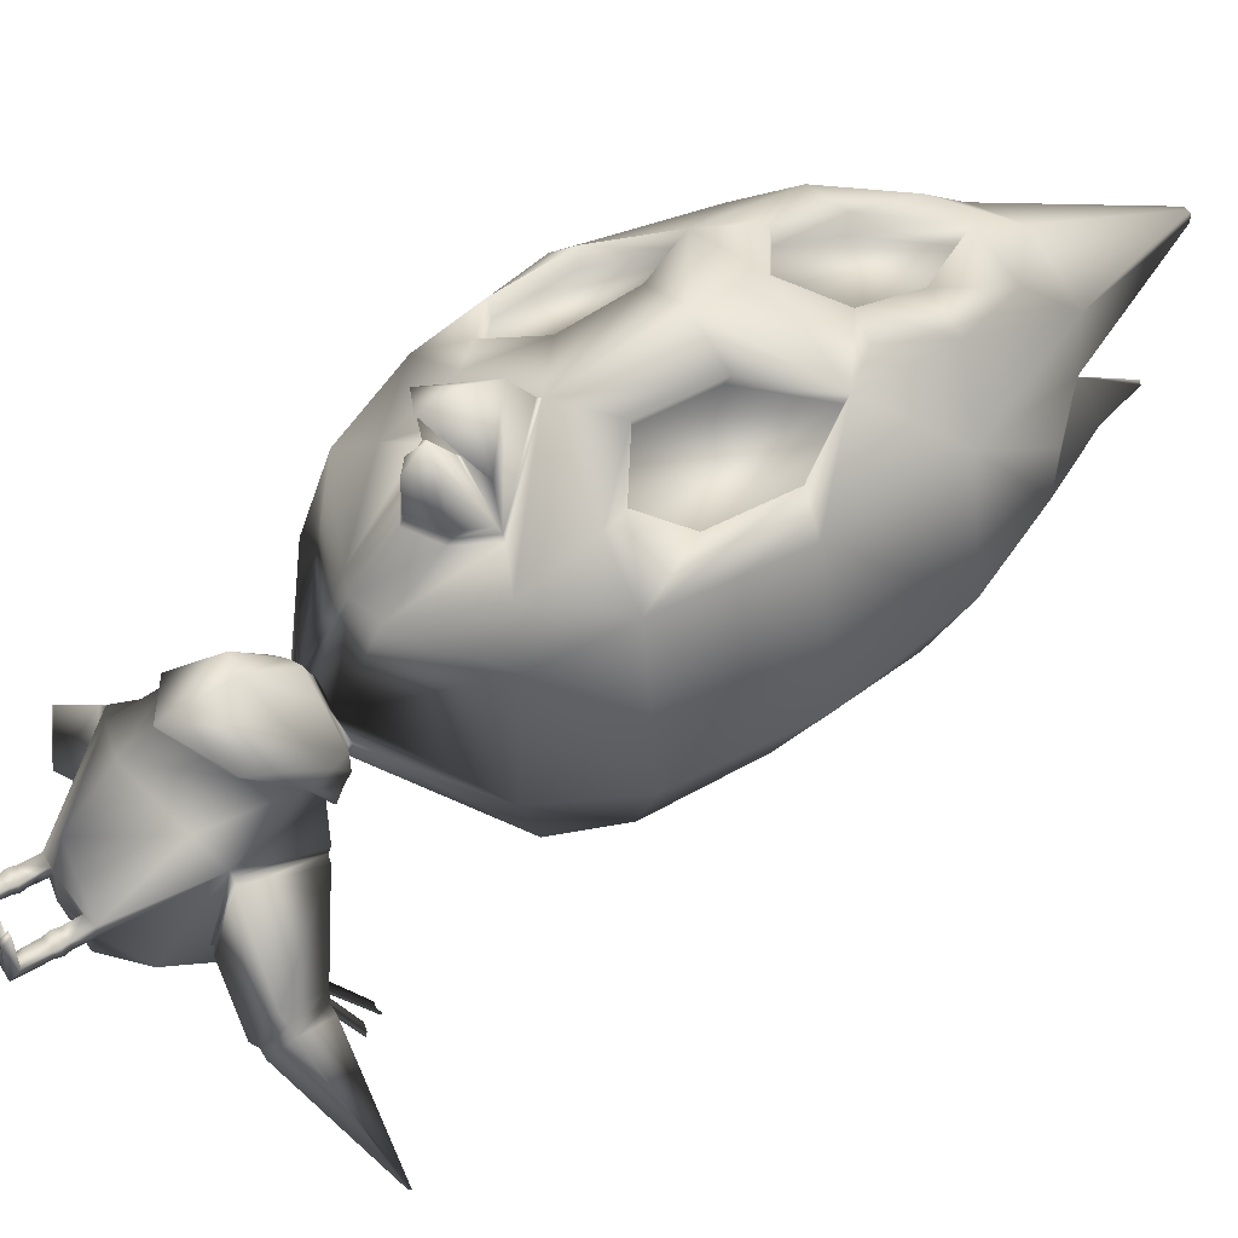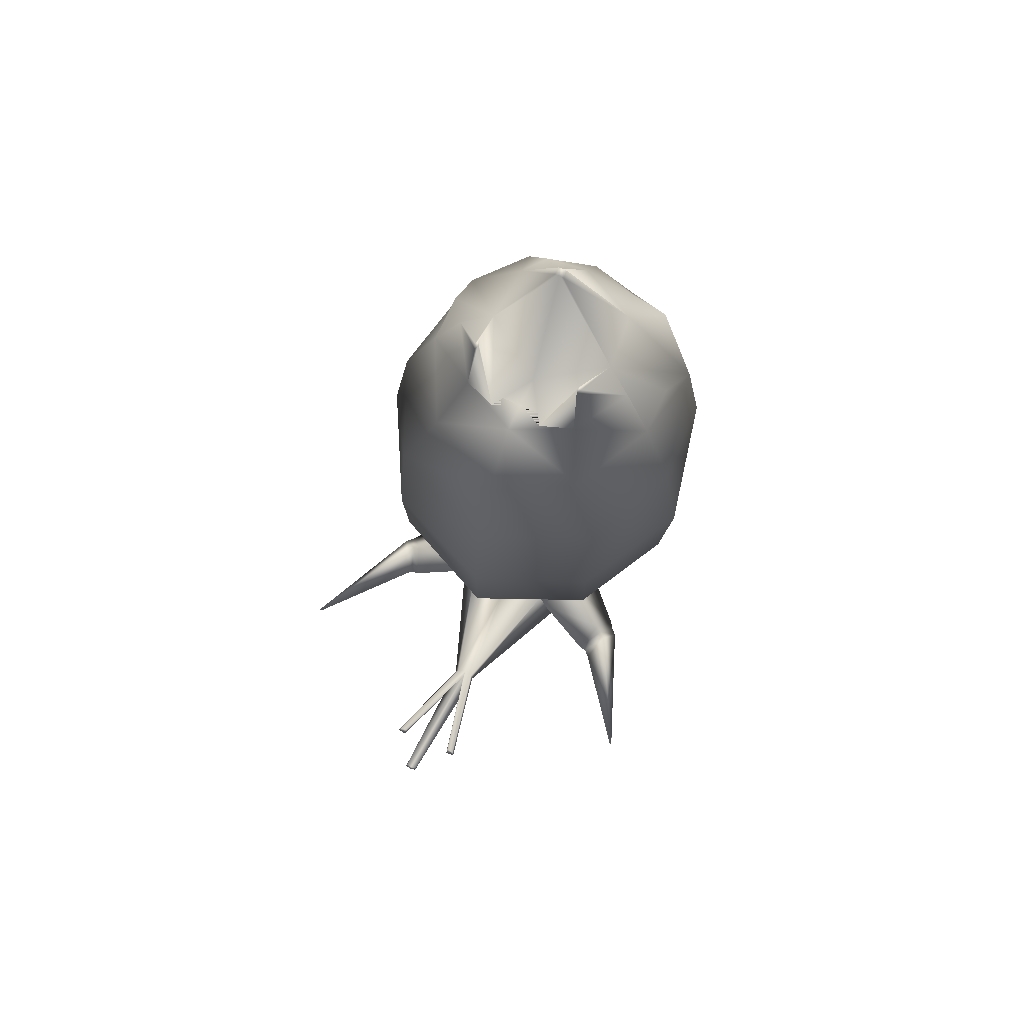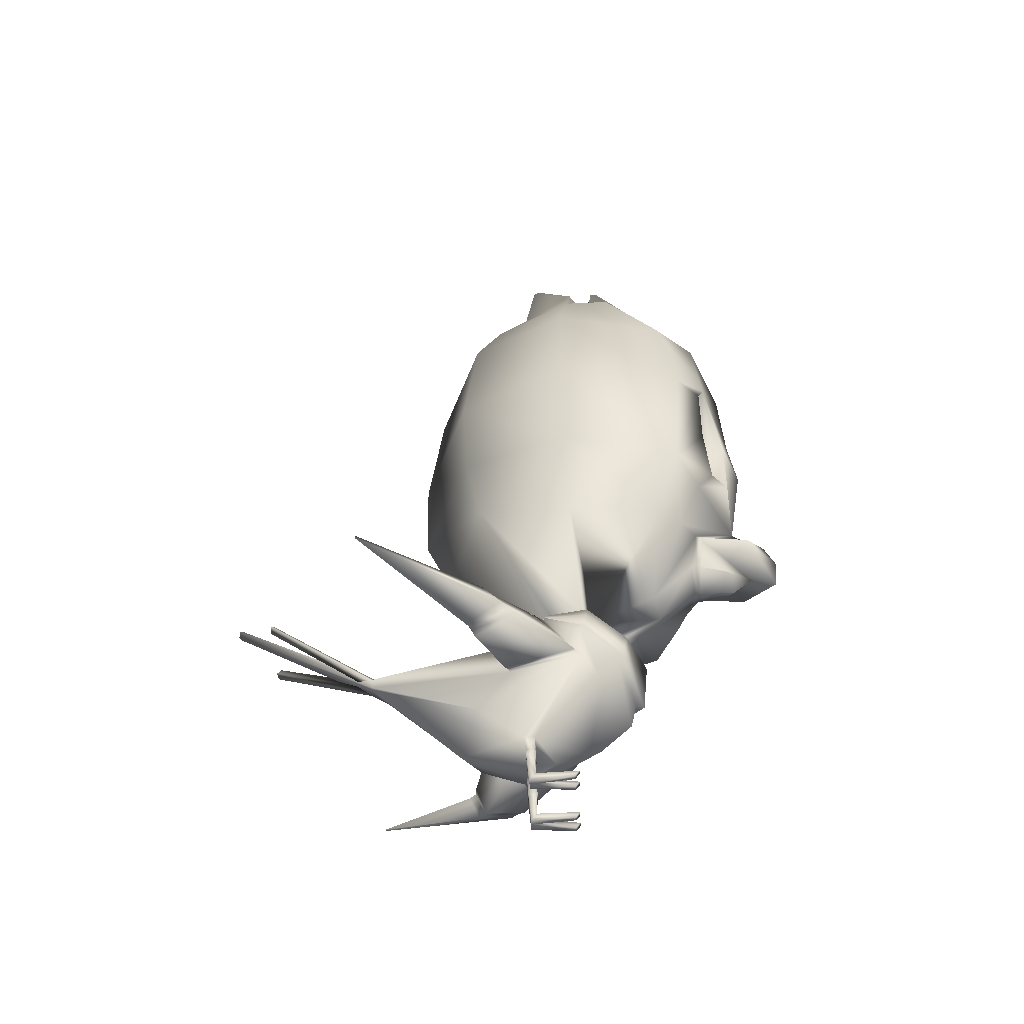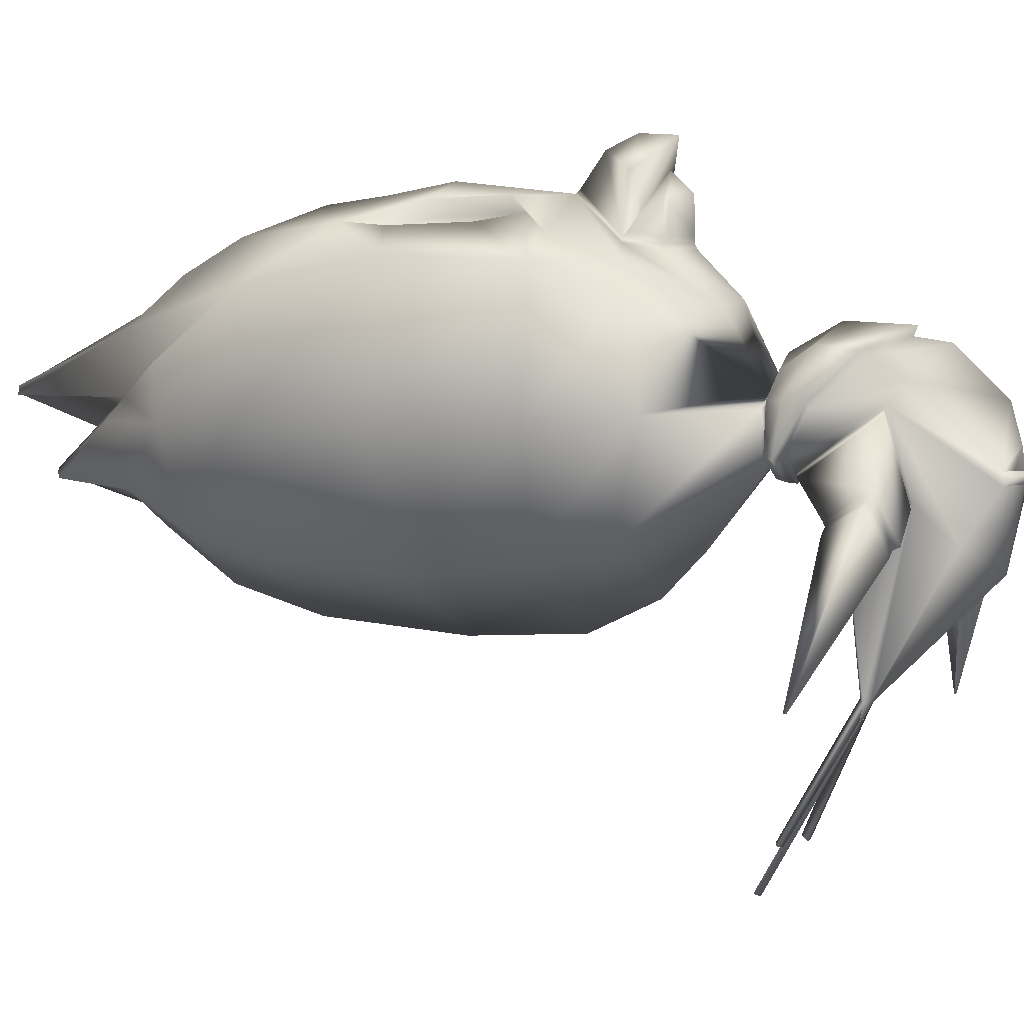
<metadata>
{"format":"obj","ext":"obj","renderer":"f3d","projection":"perspective","resolution":1024,"background":"white","views":[{"elev":51.5,"azim":55.6,"up":"+Z"},{"elev":73.7,"azim":-155.0,"up":"+Y"},{"elev":-52.3,"azim":-88.0,"up":"+Y"},{"elev":-1.5,"azim":-65.1,"up":"+Z"}]}
</metadata>
<code>
o pollo_blenderin:Mesh
v -0.004466 6.544 0.3212
v -0.004466 6.549 0.3738
v 0.02284 6.548 0.3732
v 0.02718 6.548 0.3166
v 0.03477 1.891 -2.437
v 0.03734 1.884 -2.448
v -0.004466 1.867 -2.459
v -0.004466 1.886 -2.444
v 0.1924 1.709 -2.149
v 0.2418 1.697 -2.159
v 0.2556 1.68 -2.173
v 0.1924 1.673 -2.179
v 1.437 1.232 -1.431
v 1.429 1.217 -1.431
v 1.422 1.227 -1.431
v 0.2643 0.1235 0.04269
v 0.2299 0.124 0.04287
v 0.2292 0.07989 0.01133
v 0.2641 0.07784 0.009802
v 0.1582 0.08056 0.01161
v 0.1589 0.1246 0.04316
v 0.1248 0.1251 0.04334
v 0.125 0.0825 0.01307
v 0.1893 0.07988 -0.2931
v 0.1902 0.1384 -0.2512
v 0.145 0.139 -0.2509
v 0.1452 0.08246 -0.2911
v 0.2358 0.1378 -0.2514
v 0.2355 0.07716 -0.2951
v 0.3743 6.02 -0.2008
v 0.3653 6.02 -0.1642
v 0.3763 6.02 -0.1375
v 0.3907 6.02 -0.161
v 0.4032 5.529 -0.2768
v 0.1788 5.529 -0.3576
v 0.4486 5.534 0.2496
v 0.6439 5.529 0.1076
v 0.4164 5.533 0.6464
v -0.004466 5.529 -0.06691
v -0.004466 2.372 1.41
v -0.004466 2.237 1.275
v 0.1174 2.332 1.224
v 0.1059 2.371 1.23
v -0.004466 2.558 1.624
v -0.004466 2.321 1.599
v 0.306 2.484 1.379
v -0.004466 2.751 1.544
v -0.004466 2.533 1.205
v 0.3056 2.525 1.023
v -0.004466 2.901 1.342
v -0.004466 1.021 0.4664
v 0.29 1.2 0.3368
v 0.3231 1.204 0.3751
v -0.004466 0.9975 0.5246
v 0.2884 1.596 -0.1354
v -0.004466 1.626 -0.2423
v -0.004466 1.657 -0.2868
v 0.315 1.629 -0.1671
v -0.004466 1.313 -1.399
v 0.05714 1.296 -1.412
v 0.0752 1.274 -1.431
v -0.004466 1.265 -1.438
v 0.02284 1.246 -1.416
v 0.8408 5.1 0.407
v 0.8429 5.086 0.07182
v -0.004466 4.098 1.278
v 0.2895 4.315 1.162
v 0.2588 4.721 1.019
v -0.004466 5.165 0.9189
v 0.2977 4.31 1.295
v 0.27 4.727 1.153
v 0.1853 2.351 0.9907
v 0.2807 2.51 1.056
v 0.1701 2.34 1.024
v -0.004466 3.658 1.428
v 0.3155 3.66 1.293
v 0.5843 4.085 1.161
v -0.004466 4.082 1.373
v 0.8334 3.663 1.087
v 1.007 3.627 0.9153
v 0.9026 4.527 0.8119
v 0.5665 2.963 1.149
v 0.7943 3.168 1.085
v 0.764 3.17 0.9767
v 0.526 2.965 1.045
v 0.8031 3.665 0.9794
v 0.5438 4.087 1.057
v 0.2851 3.177 1.291
v 0.2344 3.18 1.191
v 0.2648 3.662 1.193
v 0.6752 2.429 -0.6302
v -0.004466 2.426 -0.8933
v -0.004466 2.859 -1.083
v 0.7825 2.869 -0.7352
v 0.8853 2.193 0.03787
v 1.143 2.728 0
v -0.004466 2.93 1.316
v 0.3234 2.522 0.993
v 0.552 5.082 -0.5059
v -0.004466 5.065 -0.8103
v -0.004466 5.529 -0.471
v -0.004466 3.579 -1.099
v 0.7927 3.603 -0.7705
v 1.21 3.6 6e-06
v 0.7394 2.316 0.6995
v 0.8842 2.82 0.8611
v -0.004466 5.533 0.8483
v -0.004466 5.202 1.039
v 0.344 5.209 0.9396
v 0.5159 1.009 0.08914
v 0.2266 0.4921 -0.3259
v 0.3035 0.6948 -0.6385
v 0.4692 0.8877 -0.417
v 0.3538 0.9305 0.2146
v -0.004466 0.8115 0.4257
v -0.004466 0.5111 0.1233
v 0.2264 0.4953 -0.2512
v -0.004466 1.462 -0.3915
v 0.4365 1.524 -0.2454
v 0.3138 1.295 -0.5172
v -0.004466 1.318 -0.6513
v -0.004466 0.5374 -0.7685
v -0.004466 1.254 -1.432
v 0.9338 1.19 -0.5363
v 1.006 0.9541 -0.4112
v 1.051 0.9611 -0.4564
v 0.9788 1.196 -0.5817
v 0.8925 0.8585 -0.6507
v 0.9375 0.8647 -0.6954
v 0.8665 1.032 -0.7159
v 0.9112 1.038 -0.761
v 0.5316 1.015 0.05606
v 0.4558 1.497 -0.2559
v 0.484 0.8992 -0.4179
v 0.3405 1.28 -0.5125
v 0.1399 0.479 -0.3193
v -0.004466 0.4334 -0.2865
v 0.1396 0.4868 -0.25
v -0.004466 0.4513 -0.1095
v 0.1416 0.3737 -0.2503
v 0.23 0.3738 -0.2513
v 0.1417 0.3737 -0.3097
v 0.2296 0.374 -0.3157
v -0.004466 5.529 -0.2795
v 0.1739 2.329 0.9502
v -0.004466 2.235 1.011
v -0.004466 2.215 0.9736
v -0.004466 2.23 1.051
v -0.004466 2.505 1.236
v -0.004466 4.488 -0.9946
v 0.7715 4.469 -0.6739
v 1.075 4.494 0.01174
v 0.1352 0.3283 -0.2455
v 0.2385 0.3283 -0.2465
v 0.2376 0.3283 -0.3173
v 0.1351 0.3284 -0.3106
v 0.2326 0.2873 -0.2514
v 0.1432 0.2868 -0.2506
v 0.2317 0.2869 -0.3083
v 0.143 0.2869 -0.303
v 0.1793 0.194 -0.3059
v 0.144 0.1944 -0.2976
v 0.1443 0.1985 -0.2508
v 0.1907 0.1983 -0.2511
v 0.8124 1.04 -0.7101
v 0.8898 1.217 -0.5086
v 0.8518 0.8323 -0.6368
v 0.9683 0.9375 -0.3553
v 0.4935 1.486 -0.2785
v 0.3765 1.263 -0.5414
v 0.5173 0.8808 -0.4446
v 0.5728 1 0.03324
v -0.004466 1.735 0.3301
v 0.1317 1.732 0.2395
v 0.1319 1.76 0.195
v -0.004466 1.762 0.3017
v 0.2495 1.771 0.09563
v 0.2497 1.735 0.1096
v 0.1685 1.767 -0.1246
v 0.1619 1.796 -0.1152
v -0.004466 1.804 -0.1843
v -0.004466 1.775 -0.1999
v -0.004466 1.402 0.5629
v 0.2304 1.479 0.4246
v 0.1366 1.705 0.3096
v -0.004466 1.704 0.408
v 0.31 1.718 0.1403
v 0.3386 1.628 0.1246
v 0.242 1.713 -0.1739
v 0.2154 1.769 -0.1492
v -0.004466 1.776 -0.26
v -0.004466 1.72 -0.2785
v 0.159 2.016 0.6515
v -0.004466 1.952 0.6962
v 0.5201 2.429 0.8709
v 0.5407 2.862 1.036
v 0.3264 1.483 0.08196
v 0.3612 1.486 0.109
v 0.5609 4.701 1.106
v 0.4407 4.292 1.209
v -0.03611 6.548 0.3166
v -0.03177 6.548 0.3732
v -0.0437 1.891 -2.437
v -0.04627 1.884 -2.448
v -0.2013 1.709 -2.149
v -0.2013 1.673 -2.179
v -0.2645 1.68 -2.173
v -0.2508 1.697 -2.159
v -1.446 1.232 -1.431
v -1.431 1.227 -1.431
v -1.438 1.217 -1.431
v -0.2732 0.1235 0.04269
v -0.273 0.07784 0.009802
v -0.2382 0.07989 0.01133
v -0.2389 0.124 0.04287
v -0.1671 0.08056 0.01161
v -0.1339 0.0825 0.01307
v -0.1337 0.1251 0.04334
v -0.1678 0.1246 0.04316
v -0.1982 0.07988 -0.2931
v -0.1991 0.1384 -0.2512
v -0.1539 0.139 -0.2509
v -0.1542 0.08246 -0.2911
v -0.2447 0.1378 -0.2514
v -0.2445 0.07716 -0.2951
v -0.3832 6.02 -0.2008
v -0.3996 6.02 -0.161
v -0.3852 6.02 -0.1375
v -0.3742 6.02 -0.1642
v -0.4122 5.529 -0.2768
v -0.1878 5.529 -0.3576
v -0.4575 5.534 0.2496
v -0.6528 5.529 0.1076
v -0.4254 5.533 0.6464
v -0.1148 2.371 1.23
v -0.1263 2.332 1.224
v -0.3149 2.484 1.379
v -0.3146 2.525 1.023
v -0.3321 1.204 0.3751
v -0.2989 1.2 0.3368
v -0.2973 1.596 -0.1354
v -0.3239 1.629 -0.1671
v -0.06607 1.296 -1.412
v -0.08413 1.274 -1.431
v -0.03177 1.246 -1.416
v -0.8518 5.086 0.07182
v -0.8497 5.1 0.407
v -0.2678 4.721 1.019
v -0.2985 4.315 1.162
v -0.2789 4.727 1.153
v -0.1943 2.351 0.9907
v -0.179 2.34 1.024
v -0.2896 2.51 1.056
v -0.5932 4.085 1.161
v -0.3244 3.66 1.293
v -0.9115 4.527 0.8119
v -1.016 3.627 0.9153
v -0.8423 3.663 1.087
v -0.5754 2.963 1.149
v -0.5349 2.965 1.045
v -0.773 3.17 0.9767
v -0.8032 3.168 1.085
v -0.8121 3.665 0.9794
v -0.5528 4.087 1.057
v -0.294 3.177 1.291
v -0.2433 3.18 1.191
v -0.2737 3.662 1.193
v -0.6842 2.429 -0.6302
v -0.7914 2.869 -0.7352
v -0.8942 2.193 0.03787
v -1.152 2.728 0
v -0.3324 2.522 0.993
v -0.5609 5.082 -0.5059
v -0.8016 3.603 -0.7705
v -1.219 3.6 6e-06
v -0.7483 2.316 0.6995
v -0.8932 2.82 0.8611
v -0.3529 5.209 0.9396
v -0.5248 1.009 0.08914
v -0.4781 0.8877 -0.417
v -0.3124 0.6948 -0.6385
v -0.2356 0.4921 -0.3259
v -0.3628 0.9305 0.2146
v -0.2353 0.4953 -0.2512
v -0.3227 1.295 -0.5172
v -0.4455 1.524 -0.2454
v -0.9427 1.19 -0.5363
v -0.9877 1.196 -0.5817
v -1.06 0.9611 -0.4564
v -1.015 0.9541 -0.4112
v -0.9465 0.8647 -0.6954
v -0.9015 0.8585 -0.6507
v -0.9202 1.038 -0.761
v -0.8754 1.032 -0.7159
v -0.4648 1.497 -0.2559
v -0.5405 1.015 0.05606
v -0.493 0.8992 -0.4179
v -0.3494 1.28 -0.5125
v -0.1489 0.479 -0.3193
v -0.1486 0.4868 -0.25
v -0.2389 0.3738 -0.2513
v -0.1505 0.3737 -0.2503
v -0.1507 0.3737 -0.3097
v -0.2385 0.374 -0.3157
v -0.1828 2.329 0.9502
v -0.7804 4.469 -0.6739
v -1.084 4.494 0.01174
v -0.1441 0.3283 -0.2455
v -0.2474 0.3283 -0.2465
v -0.2466 0.3283 -0.3173
v -0.1441 0.3284 -0.3106
v -0.2416 0.2873 -0.2514
v -0.1522 0.2868 -0.2506
v -0.2406 0.2869 -0.3083
v -0.1519 0.2869 -0.303
v -0.1882 0.194 -0.3059
v -0.1532 0.1985 -0.2508
v -0.1529 0.1944 -0.2976
v -0.1996 0.1983 -0.2511
v -0.8213 1.04 -0.7101
v -0.8987 1.217 -0.5086
v -0.8607 0.8323 -0.6368
v -0.9772 0.9375 -0.3553
v -0.3854 1.263 -0.5414
v -0.5025 1.486 -0.2785
v -0.5263 0.8808 -0.4446
v -0.5817 1 0.03324
v -0.1408 1.76 0.195
v -0.1406 1.732 0.2395
v -0.2584 1.771 0.09563
v -0.2586 1.735 0.1096
v -0.1708 1.796 -0.1152
v -0.1774 1.767 -0.1246
v -0.1455 1.705 0.3096
v -0.2393 1.479 0.4246
v -0.319 1.718 0.1403
v -0.3476 1.628 0.1246
v -0.2243 1.769 -0.1492
v -0.2509 1.713 -0.1739
v -0.1679 2.016 0.6515
v -0.529 2.429 0.8709
v -0.5497 2.862 1.036
v -0.3353 1.483 0.08196
v -0.3701 1.486 0.109
v -0.5699 4.701 1.106
v -0.3067 4.31 1.295
v -0.4496 4.292 1.209
f 1 2 3 4
f 5 6 7 8
f 9 10 11 12
f 13 14 15
f 16 17 18 19
f 20 21 22 23
f 24 25 21 20
f 25 26 22 21
f 26 27 23 22
f 27 24 20 23
f 28 25 17 16
f 25 24 18 17
f 24 29 19 18
f 29 28 16 19
f 30 31 32 33
f 34 35 31 30
f 35 36 32 31
f 36 37 33 32
f 38 36 4 3
f 36 39 1 4
f 40 41 42 43
f 44 45 46 47
f 48 49 46 45
f 49 50 47 46
f 51 52 53 54
f 55 56 57 58
f 59 60 10 9
f 60 61 11 10
f 61 62 12 11
f 61 63 6 5
f 62 61 5 8
f 36 64 65 37
f 66 67 68 69
f 70 71 68 67
f 72 49 73 74
f 62 59 9 12
f 75 76 77 78
f 77 79 80 81
f 82 83 84 85
f 83 79 86 84
f 79 77 87 86
f 88 82 85 89
f 77 76 90 87
f 76 88 89 90
f 91 92 93 94
f 95 91 94 96
f 97 50 49 98
f 99 100 101 34
f 65 99 34 37
f 94 93 102 103
f 96 94 103 104
f 105 95 96 106
f 107 108 109 38
f 106 96 104 80
f 110 111 112 113
f 114 115 116 117
f 118 119 120 121
f 113 112 63 61
f 112 122 123 63
f 121 120 60 59
f 120 113 61 60
f 124 125 126 127
f 125 128 129 126
f 128 130 131 129
f 130 124 127 131
f 119 110 132 133
f 110 113 134 132
f 113 120 135 134
f 120 119 133 135
f 111 136 137 122 112
f 136 138 139 137
f 110 114 117 111
f 117 116 139 138
f 138 140 141 117
f 138 136 142 140
f 136 111 143 142
f 111 117 141 143
f 39 36 35 144
f 144 35 34 101
f 37 34 30 33
f 2 107 38 3
f 98 49 72 145
f 145 72 146 147
f 146 72 74 148
f 49 48 149 73
f 103 102 150 151
f 104 103 151 152
f 80 104 152 81
f 153 154 141 140
f 143 141 154 155
f 142 143 155 156
f 140 142 156 153
f 157 154 153 158
f 155 154 157 159
f 156 155 159 160
f 153 156 160 158
f 159 157 28 29
f 161 159 29 24
f 158 160 162 163
f 164 157 158 163
f 165 166 124 130
f 167 165 130 128
f 168 167 128 125
f 166 168 125 124
f 131 127 13 15
f 129 131 15 14
f 126 129 14 13
f 127 126 13
f 135 133 169 170
f 134 135 170 171
f 132 134 171 172
f 133 132 172 169
f 170 169 166 165
f 171 170 165 167
f 172 171 167 168
f 169 172 168 166
f 173 174 175 176
f 177 175 174 178
f 178 179 180 177
f 181 180 179 182
f 183 184 185 186
f 187 185 184 188
f 188 189 190 187
f 191 190 189 192
f 73 149 40 43
f 74 73 43 42
f 148 74 42 41
f 175 193 194 176
f 105 195 193 175
f 195 196 97 98
f 115 114 52 51
f 197 52 114 110
f 110 119 55 197
f 56 55 119 118
f 174 173 186 185
f 178 174 185 187
f 52 197 198 53
f 197 55 58 198
f 179 178 187 190
f 182 179 190 191
f 54 53 184 183
f 188 184 53 198
f 198 58 189 188
f 192 189 58 57
f 63 123 7 6
f 95 105 175 177
f 91 95 177 180
f 181 92 91 180
f 106 80 79 83
f 87 85 84 86
f 89 85 87 90
f 199 81 38 109
f 71 199 109 108
f 70 200 199 71
f 70 78 77 200
f 77 81 199 200
f 106 83 82 196
f 97 88 76 75
f 196 82 88 97
f 106 196 195 105
f 193 195 98 145
f 194 193 145 147
f 162 161 24 27
f 163 162 27 26
f 25 164 163 26
f 160 159 161 162
f 25 28 157 164
f 81 152 65 64
f 152 151 99 65
f 151 150 100 99
f 81 64 36 38
f 1 201 202 2
f 203 8 7 204
f 205 206 207 208
f 209 210 211
f 212 213 214 215
f 216 217 218 219
f 220 216 219 221
f 221 219 218 222
f 222 218 217 223
f 223 217 216 220
f 224 212 215 221
f 221 215 214 220
f 220 214 213 225
f 225 213 212 224
f 226 227 228 229
f 230 226 229 231
f 231 229 228 232
f 232 228 227 233
f 234 202 201 232
f 232 201 1 39
f 40 235 236 41
f 44 47 237 45
f 48 45 237 238
f 238 237 47 50
f 51 54 239 240
f 241 242 57 56
f 59 205 208 243
f 243 208 207 244
f 244 207 206 62
f 244 203 204 245
f 62 8 203 244
f 232 233 246 247
f 66 69 248 249
f 108 250 248 69
f 251 252 253 238
f 62 206 205 59
f 75 78 254 255
f 254 256 257 258
f 259 260 261 262
f 262 261 263 258
f 258 263 264 254
f 265 266 260 259
f 254 264 267 255
f 255 267 266 265
f 268 269 93 92
f 270 271 269 268
f 97 272 238 50
f 273 230 101 100
f 246 233 230 273
f 269 274 102 93
f 271 275 274 269
f 276 277 271 270
f 107 234 278 108
f 277 257 275 271
f 279 280 281 282
f 283 284 116 115
f 118 121 285 286
f 280 244 245 281
f 281 245 123 122
f 121 59 243 285
f 285 243 244 280
f 287 288 289 290
f 290 289 291 292
f 292 291 293 294
f 294 293 288 287
f 286 295 296 279
f 279 296 297 280
f 280 297 298 285
f 285 298 295 286
f 282 281 122 137 299
f 299 137 139 300
f 279 282 284 283
f 284 300 139 116
f 300 284 301 302
f 300 302 303 299
f 299 303 304 282
f 282 304 301 284
f 39 144 231 232
f 144 101 230 231
f 233 227 226 230
f 2 202 234 107
f 272 305 251 238
f 305 147 146 251
f 146 148 252 251
f 238 253 149 48
f 274 306 150 102
f 275 307 306 274
f 257 256 307 275
f 308 302 301 309
f 304 310 309 301
f 303 311 310 304
f 302 308 311 303
f 312 313 308 309
f 310 314 312 309
f 311 315 314 310
f 308 313 315 311
f 314 225 224 312
f 316 220 225 314
f 313 317 318 315
f 319 317 313 312
f 320 294 287 321
f 322 292 294 320
f 323 290 292 322
f 321 287 290 323
f 293 210 209 288
f 291 211 210 293
f 289 209 211 291
f 288 209 289
f 298 324 325 295
f 297 326 324 298
f 296 327 326 297
f 295 325 327 296
f 324 320 321 325
f 326 322 320 324
f 327 323 322 326
f 325 321 323 327
f 173 176 328 329
f 330 331 329 328
f 331 330 332 333
f 181 182 333 332
f 183 186 334 335
f 336 337 335 334
f 337 336 338 339
f 191 192 339 338
f 253 235 40 149
f 252 236 235 253
f 148 41 236 252
f 328 176 194 340
f 276 328 340 341
f 341 272 97 342
f 115 51 240 283
f 343 279 283 240
f 279 343 241 286
f 56 118 286 241
f 329 334 186 173
f 331 336 334 329
f 240 239 344 343
f 343 344 242 241
f 333 338 336 331
f 182 191 338 333
f 54 183 335 239
f 337 344 239 335
f 344 337 339 242
f 192 57 242 339
f 245 204 7 123
f 270 330 328 276
f 268 332 330 270
f 181 332 268 92
f 277 262 258 257
f 264 263 261 260
f 266 267 264 260
f 345 278 234 256
f 250 108 278 345
f 346 250 345 347
f 346 347 254 78
f 254 347 345 256
f 277 342 259 262
f 97 75 255 265
f 342 97 265 259
f 277 276 341 342
f 340 305 272 341
f 194 147 305 340
f 318 223 220 316
f 317 222 223 318
f 221 222 317 319
f 315 318 316 314
f 221 319 312 224
f 256 247 246 307
f 307 246 273 306
f 306 273 100 150
f 256 234 232 247
f 78 70 67 66
f 346 78 66 249
f 250 346 249 248
f 71 108 69 68

</code>
